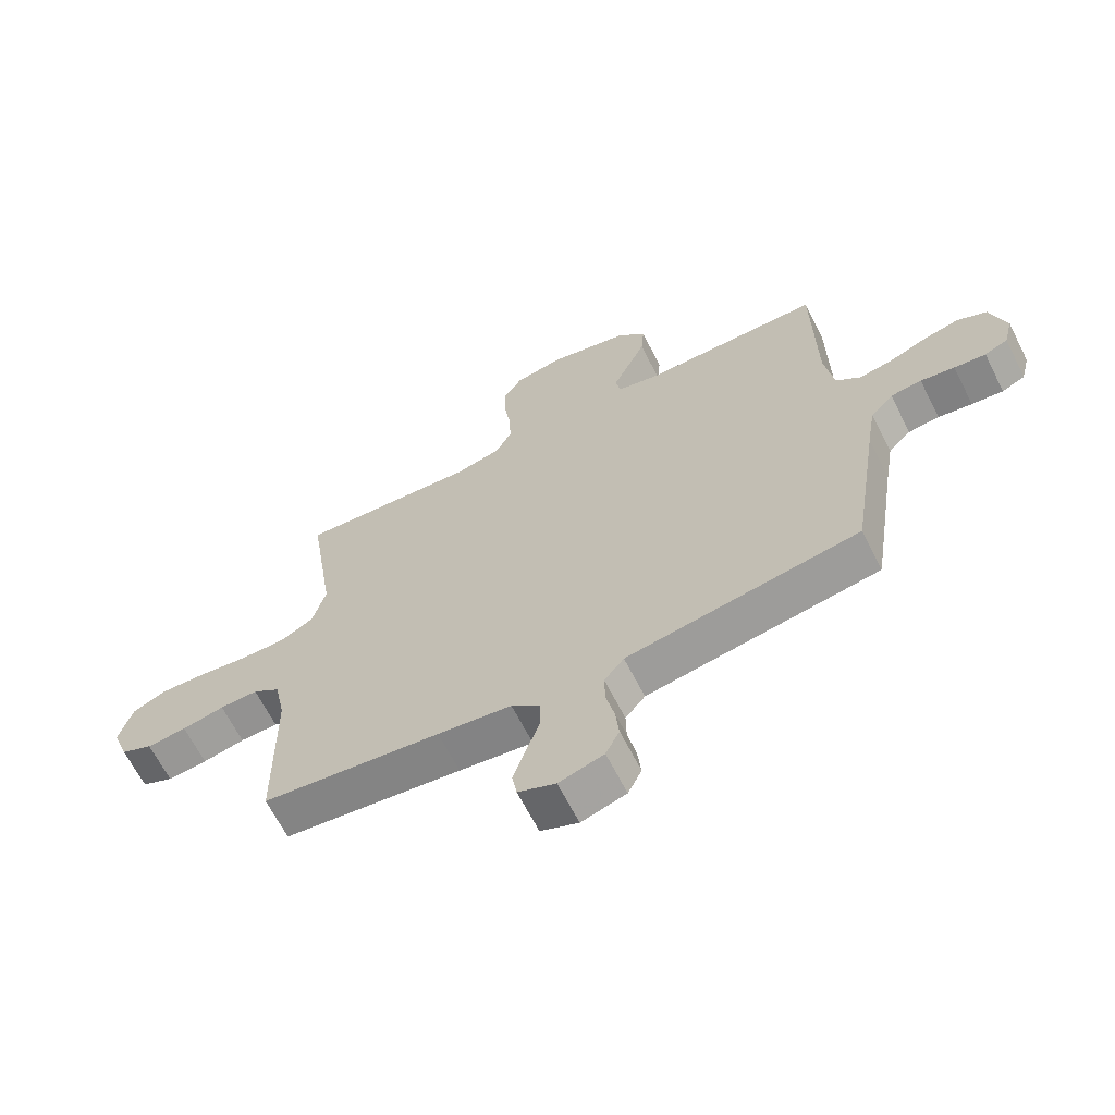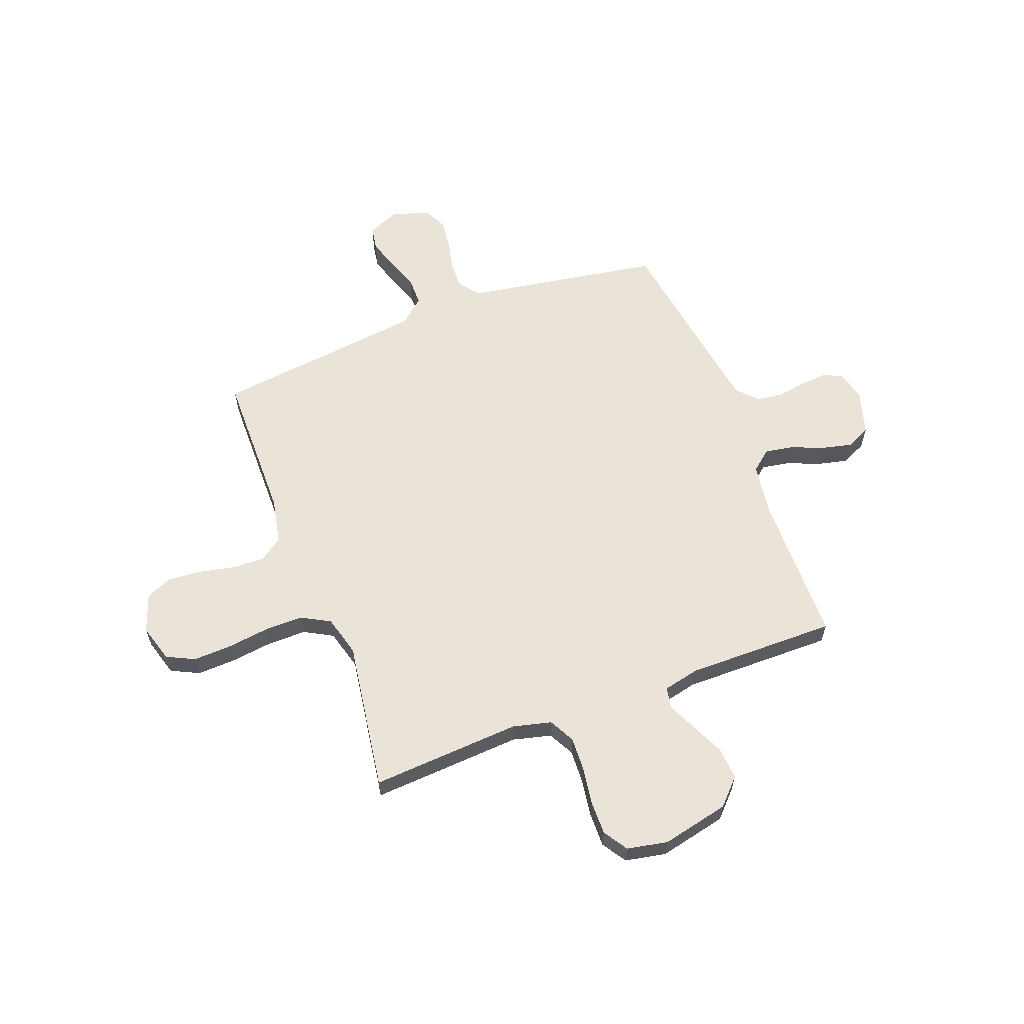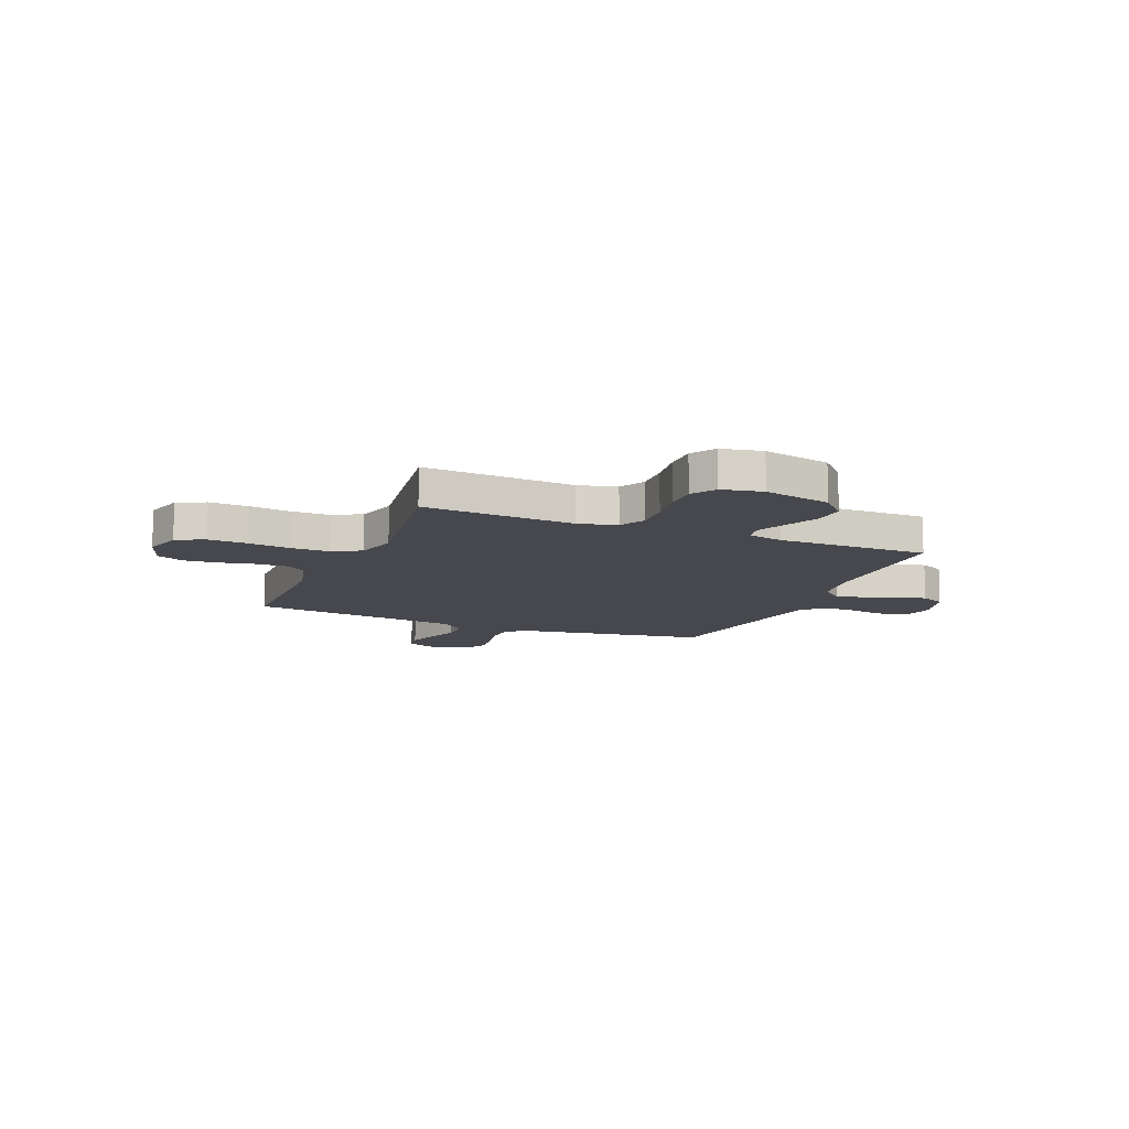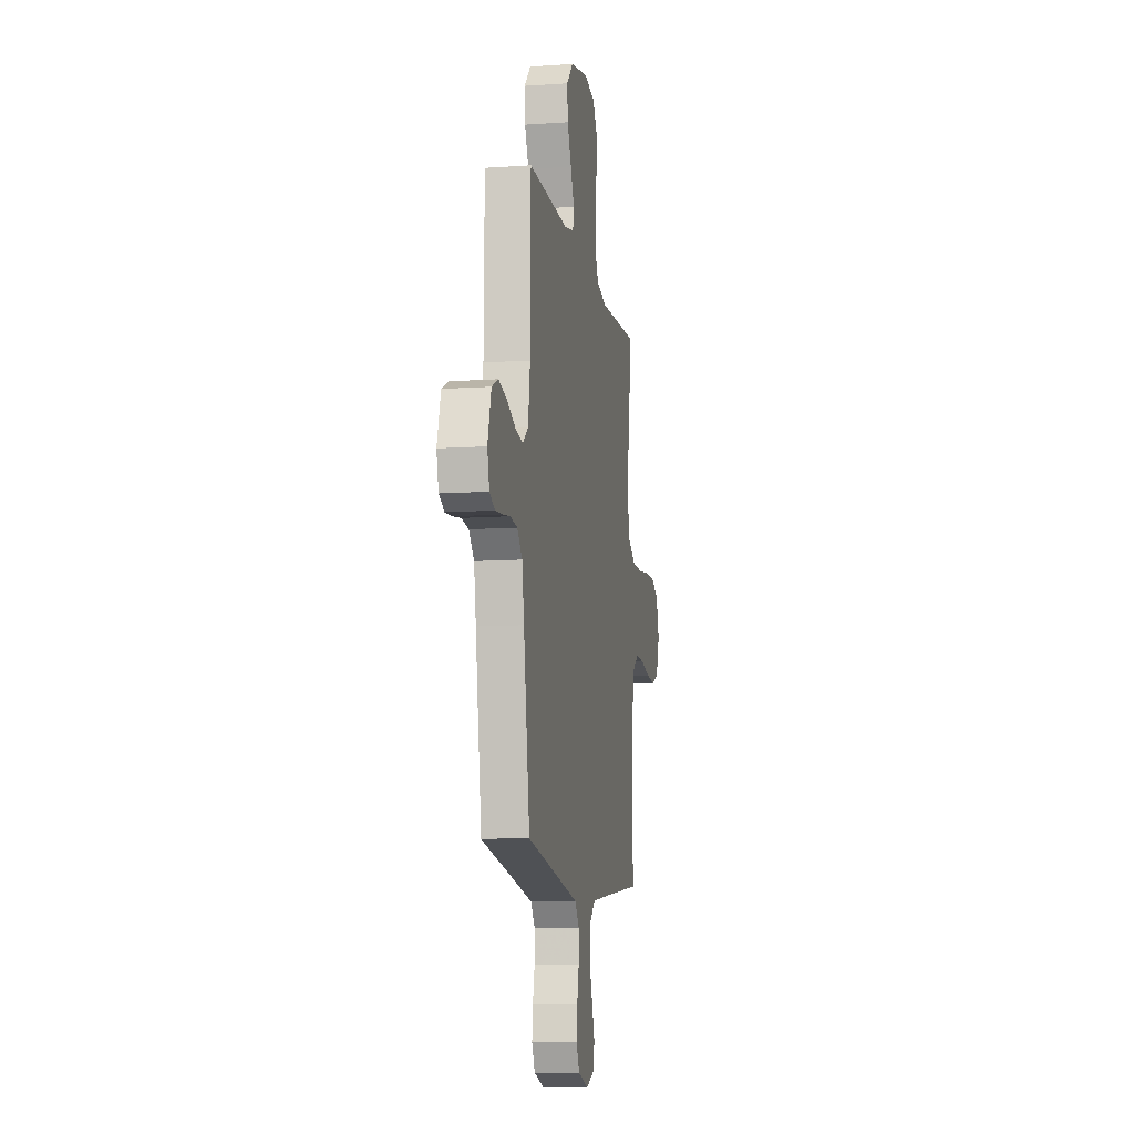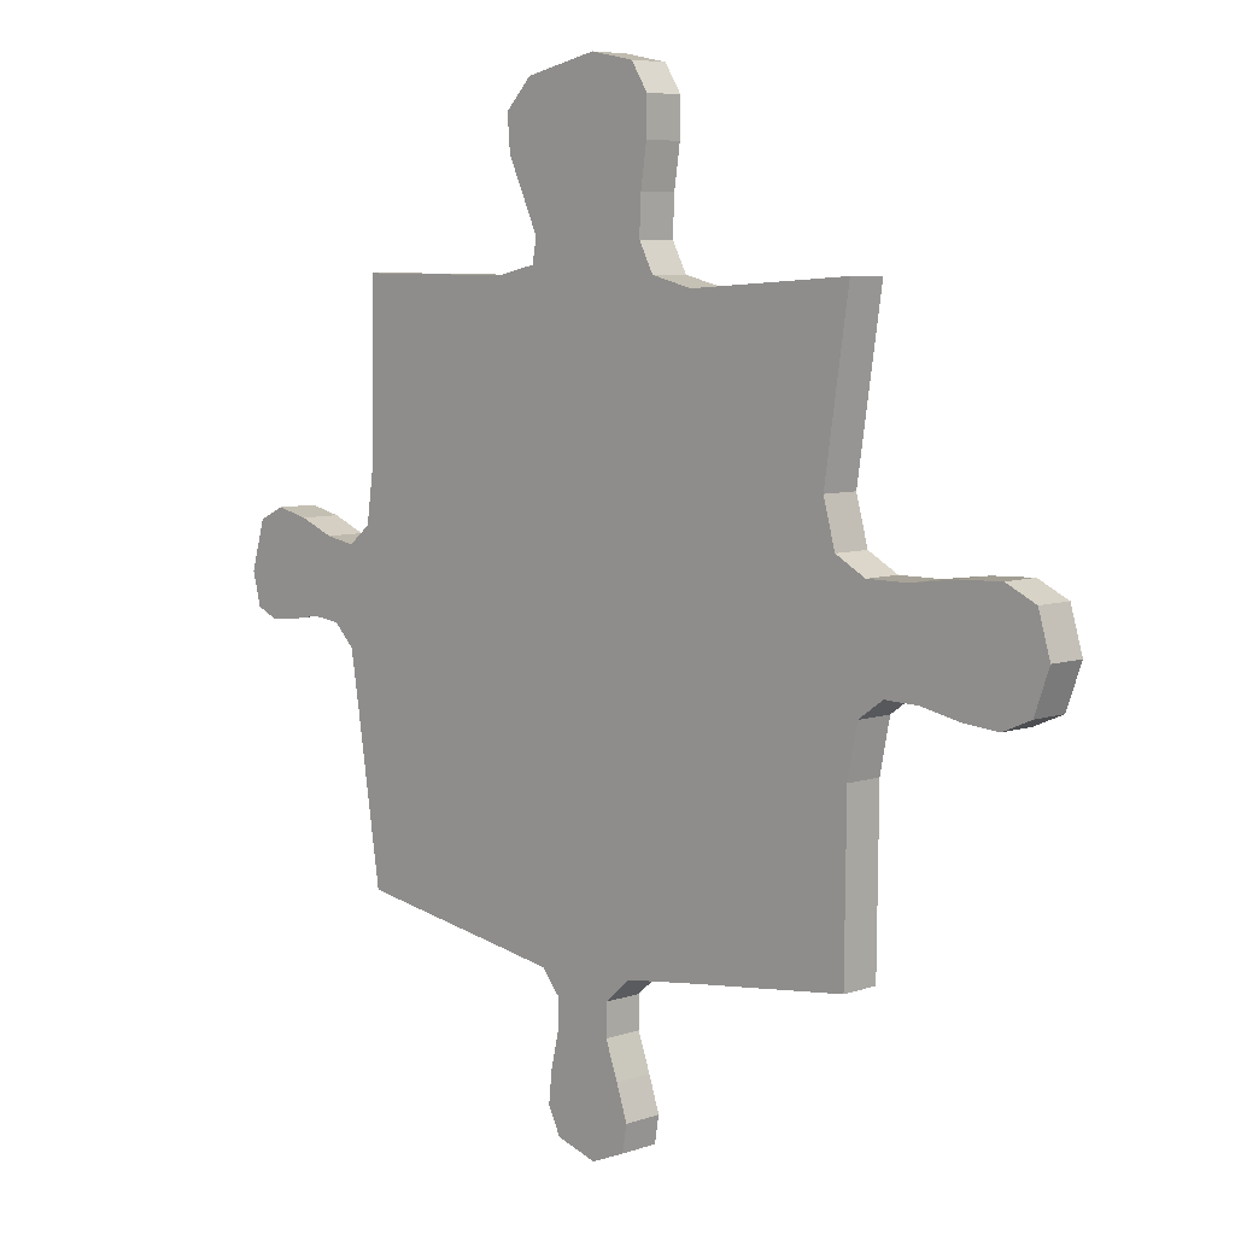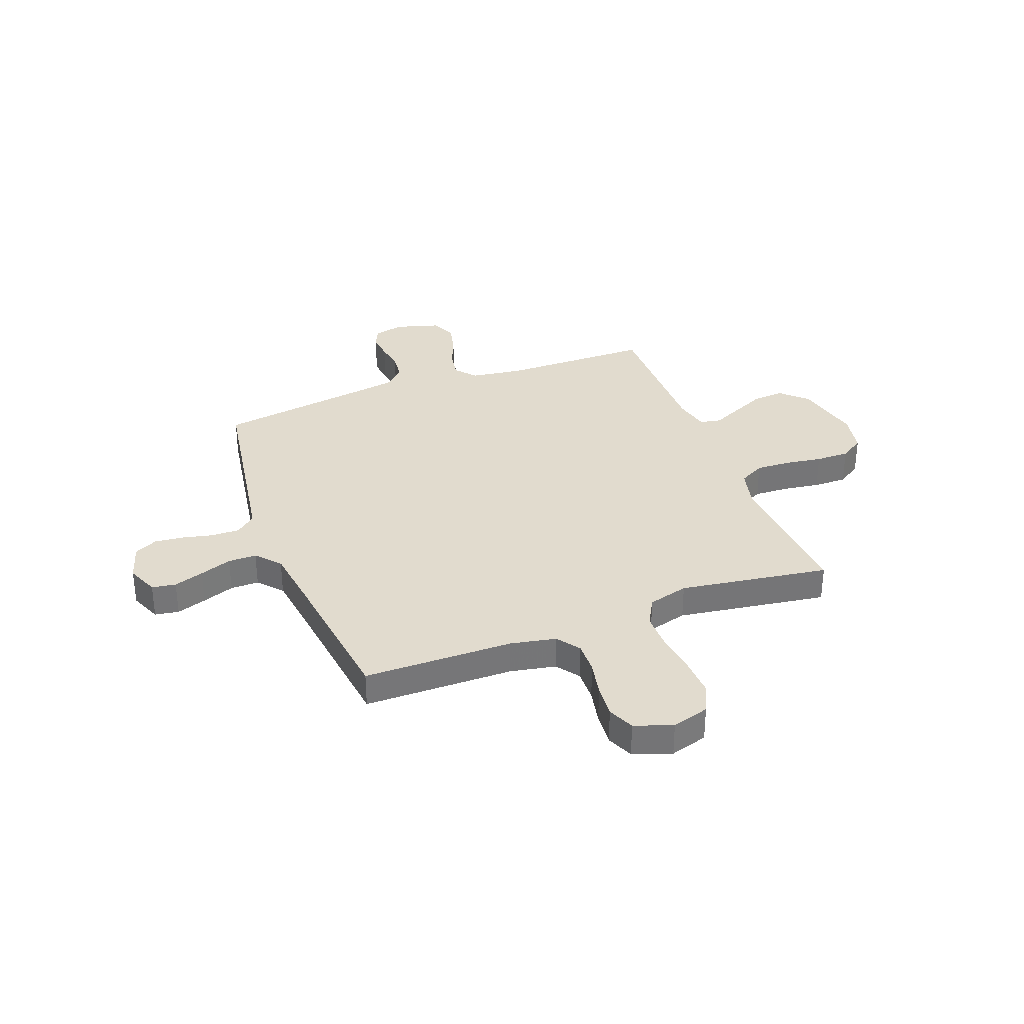
<metadata>
{"format":"obj","ext":"obj","renderer":"f3d","projection":"perspective","resolution":1024,"background":"white","views":[{"elev":-65.5,"azim":26.9,"up":"+Z"},{"elev":60.9,"azim":-20.7,"up":"+Y"},{"elev":-11.7,"azim":-22.5,"up":"+Y"},{"elev":-10.5,"azim":99.8,"up":"+Z"},{"elev":6.8,"azim":-135.0,"up":"+Z"},{"elev":33.8,"azim":-110.8,"up":"+Y"}]}
</metadata>
<code>
v -0.5 0.07 0.5
v -0.2 0.07 0.481
v -0.124 0.07 0.5
v -0.097 0.07 0.551
v -0.1 0.07 0.62
v -0.111 0.07 0.694
v -0.112 0.07 0.761
v -0.081 0.07 0.809
v 0 0.07 0.825
v 0.134 0.07 0.795
v 0.183 0.07 0.744
v 0.178 0.07 0.68
v 0.148 0.07 0.615
v 0.121 0.07 0.556
v 0.129 0.07 0.514
v 0.2 0.07 0.498
v 0.5 0.07 0.5
v 0.503 0.07 0.2
v 0.518 0.07 0.096
v 0.559 0.07 0.062
v 0.616 0.07 0.072
v 0.68 0.07 0.098
v 0.74 0.07 0.112
v 0.789 0.07 0.089
v 0.815 0.07 0
v 0.8 0.07 -0.059
v 0.761 0.07 -0.077
v 0.708 0.07 -0.072
v 0.651 0.07 -0.063
v 0.599 0.07 -0.069
v 0.561 0.07 -0.108
v 0.546 0.07 -0.2
v 0.5 0.07 -0.5
v 0.2 0.07 -0.549
v 0.11 0.07 -0.564
v 0.077 0.07 -0.604
v 0.078 0.07 -0.66
v 0.092 0.07 -0.722
v 0.098 0.07 -0.78
v 0.075 0.07 -0.826
v 0 0.07 -0.849
v -0.063 0.07 -0.823
v -0.071 0.07 -0.775
v -0.051 0.07 -0.715
v -0.028 0.07 -0.651
v -0.028 0.07 -0.594
v -0.076 0.07 -0.552
v -0.2 0.07 -0.536
v -0.5 0.07 -0.5
v -0.503 0.07 -0.2
v -0.521 0.07 -0.109
v -0.567 0.07 -0.076
v -0.631 0.07 -0.078
v -0.702 0.07 -0.093
v -0.769 0.07 -0.099
v -0.822 0.07 -0.076
v -0.849 0.07 0
v -0.827 0.07 0.075
v -0.771 0.07 0.102
v -0.694 0.07 0.099
v -0.61 0.07 0.088
v -0.533 0.07 0.088
v -0.477 0.07 0.119
v -0.455 0.07 0.2
v -0.5 0 0.5
v -0.2 0 0.481
v -0.124 0 0.5
v -0.097 0 0.551
v -0.1 0 0.62
v -0.111 0 0.694
v -0.112 0 0.761
v -0.081 0 0.809
v 0 0 0.825
v 0.134 0 0.795
v 0.183 0 0.744
v 0.178 0 0.68
v 0.148 0 0.615
v 0.121 0 0.556
v 0.129 0 0.514
v 0.2 0 0.498
v 0.5 0 0.5
v 0.503 0 0.2
v 0.518 0 0.096
v 0.559 0 0.062
v 0.616 0 0.072
v 0.68 0 0.098
v 0.74 0 0.112
v 0.789 0 0.089
v 0.815 0 0
v 0.8 0 -0.059
v 0.761 0 -0.077
v 0.708 0 -0.072
v 0.651 0 -0.063
v 0.599 0 -0.069
v 0.561 0 -0.108
v 0.546 0 -0.2
v 0.5 0 -0.5
v 0.2 0 -0.549
v 0.11 0 -0.564
v 0.077 0 -0.604
v 0.078 0 -0.66
v 0.092 0 -0.722
v 0.098 0 -0.78
v 0.075 0 -0.826
v 0 0 -0.849
v -0.063 0 -0.823
v -0.071 0 -0.775
v -0.051 0 -0.715
v -0.028 0 -0.651
v -0.028 0 -0.594
v -0.076 0 -0.552
v -0.2 0 -0.536
v -0.5 0 -0.5
v -0.503 0 -0.2
v -0.521 0 -0.109
v -0.567 0 -0.076
v -0.631 0 -0.078
v -0.702 0 -0.093
v -0.769 0 -0.099
v -0.822 0 -0.076
v -0.849 0 0
v -0.827 0 0.075
v -0.771 0 0.102
v -0.694 0 0.099
v -0.61 0 0.088
v -0.533 0 0.088
v -0.477 0 0.119
v -0.455 0 0.2
f 58 59 60 61
f 58 61 62
f 57 58 62
f 56 57 62
f 53 54 55 56
f 52 53 56 62
f 51 52 62 63
f 48 49 50
f 47 48 50 51
f 46 47 51 63
f 42 43 44 45
f 40 41 42 45
f 40 45 46
f 37 38 39 40
f 36 37 40 46
f 35 36 46 63
f 32 33 34
f 31 32 34 35
f 30 31 35 63
f 26 27 28 29
f 24 25 26 29
f 21 22 23 24
f 20 21 24 29
f 19 20 29 30
f 16 17 18
f 15 16 18 19
f 10 11 12 13
f 10 13 14
f 9 10 14
f 8 9 14 15
f 5 6 7 8
f 4 5 8 15
f 64 1 2
f 64 2 3
f 63 64 3
f 30 63 3
f 15 19 30
f 3 4 15 30
f 125 124 123 122
f 126 125 122
f 126 122 121
f 126 121 120
f 120 119 118 117
f 126 120 117 116
f 127 126 116 115
f 114 113 112
f 115 114 112 111
f 127 115 111 110
f 109 108 107 106
f 109 106 105 104
f 110 109 104
f 104 103 102 101
f 110 104 101 100
f 127 110 100 99
f 98 97 96
f 99 98 96 95
f 127 99 95 94
f 93 92 91 90
f 93 90 89 88
f 88 87 86 85
f 93 88 85 84
f 94 93 84 83
f 82 81 80
f 83 82 80 79
f 77 76 75 74
f 78 77 74
f 78 74 73
f 79 78 73 72
f 72 71 70 69
f 79 72 69 68
f 66 65 128
f 67 66 128
f 67 128 127
f 67 127 94
f 94 83 79
f 94 79 68 67
f 1 65 66 2
f 2 66 67 3
f 3 67 68 4
f 4 68 69 5
f 5 69 70 6
f 6 70 71 7
f 7 71 72 8
f 8 72 73 9
f 9 73 74 10
f 10 74 75 11
f 11 75 76 12
f 12 76 77 13
f 13 77 78 14
f 14 78 79 15
f 15 79 80 16
f 16 80 81 17
f 17 81 82 18
f 18 82 83 19
f 19 83 84 20
f 20 84 85 21
f 21 85 86 22
f 22 86 87 23
f 23 87 88 24
f 24 88 89 25
f 25 89 90 26
f 26 90 91 27
f 27 91 92 28
f 28 92 93 29
f 29 93 94 30
f 30 94 95 31
f 31 95 96 32
f 32 96 97 33
f 33 97 98 34
f 34 98 99 35
f 35 99 100 36
f 36 100 101 37
f 37 101 102 38
f 38 102 103 39
f 39 103 104 40
f 40 104 105 41
f 41 105 106 42
f 42 106 107 43
f 43 107 108 44
f 44 108 109 45
f 45 109 110 46
f 46 110 111 47
f 47 111 112 48
f 48 112 113 49
f 49 113 114 50
f 50 114 115 51
f 51 115 116 52
f 52 116 117 53
f 53 117 118 54
f 54 118 119 55
f 55 119 120 56
f 56 120 121 57
f 57 121 122 58
f 58 122 123 59
f 59 123 124 60
f 60 124 125 61
f 61 125 126 62
f 62 126 127 63
f 63 127 128 64
f 64 128 65 1

</code>
